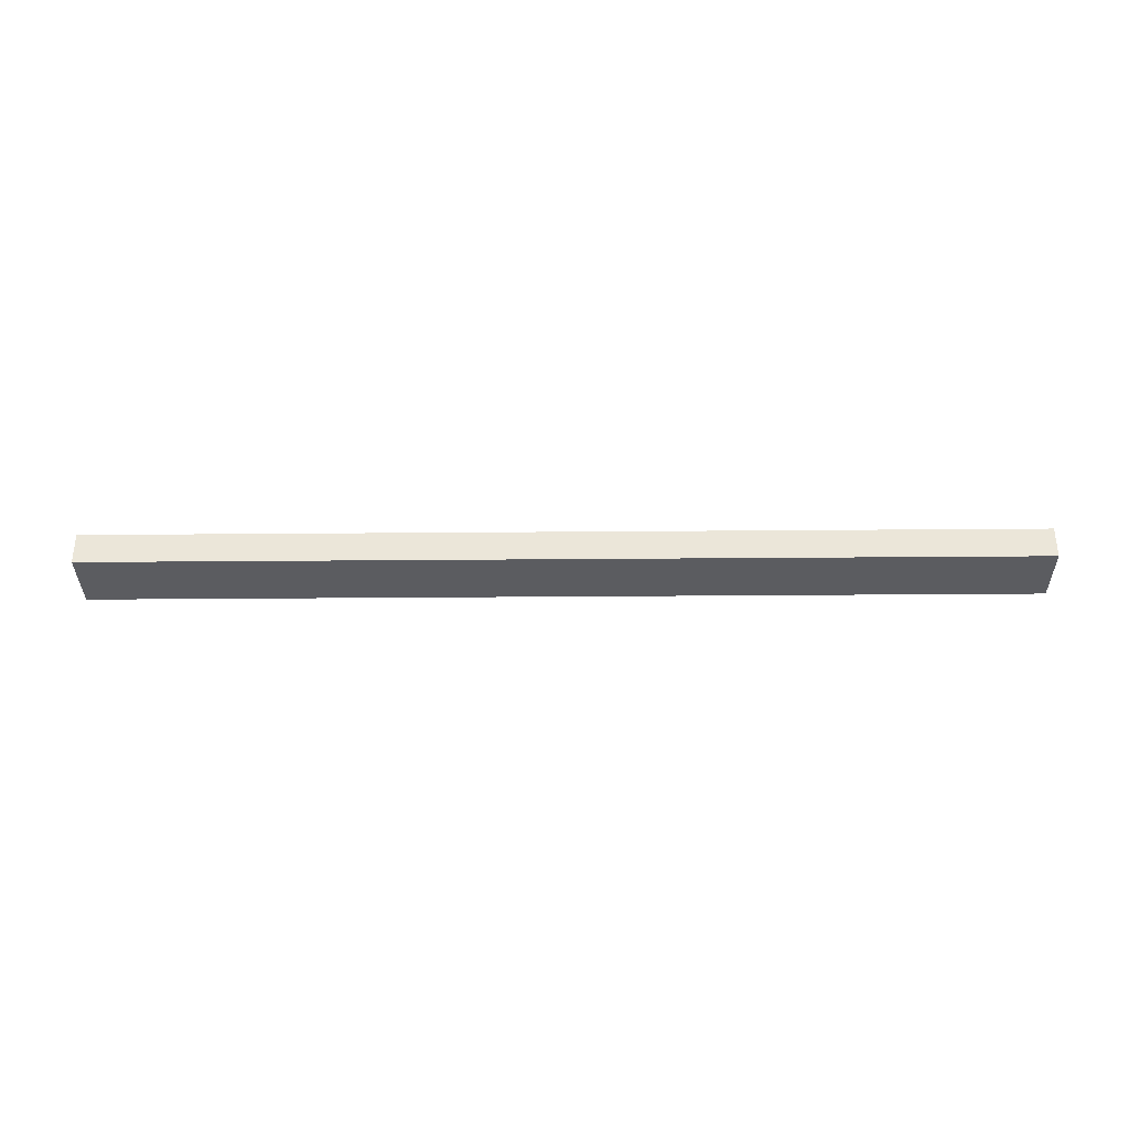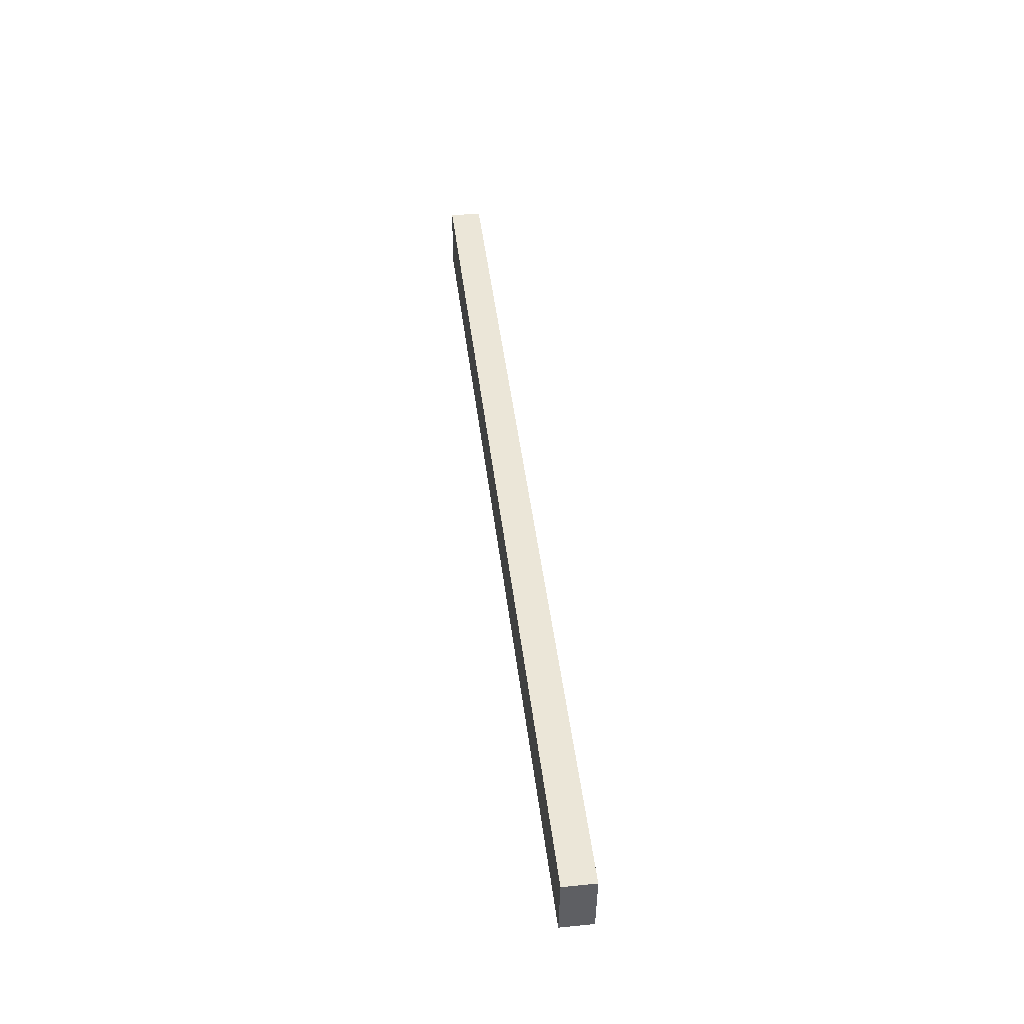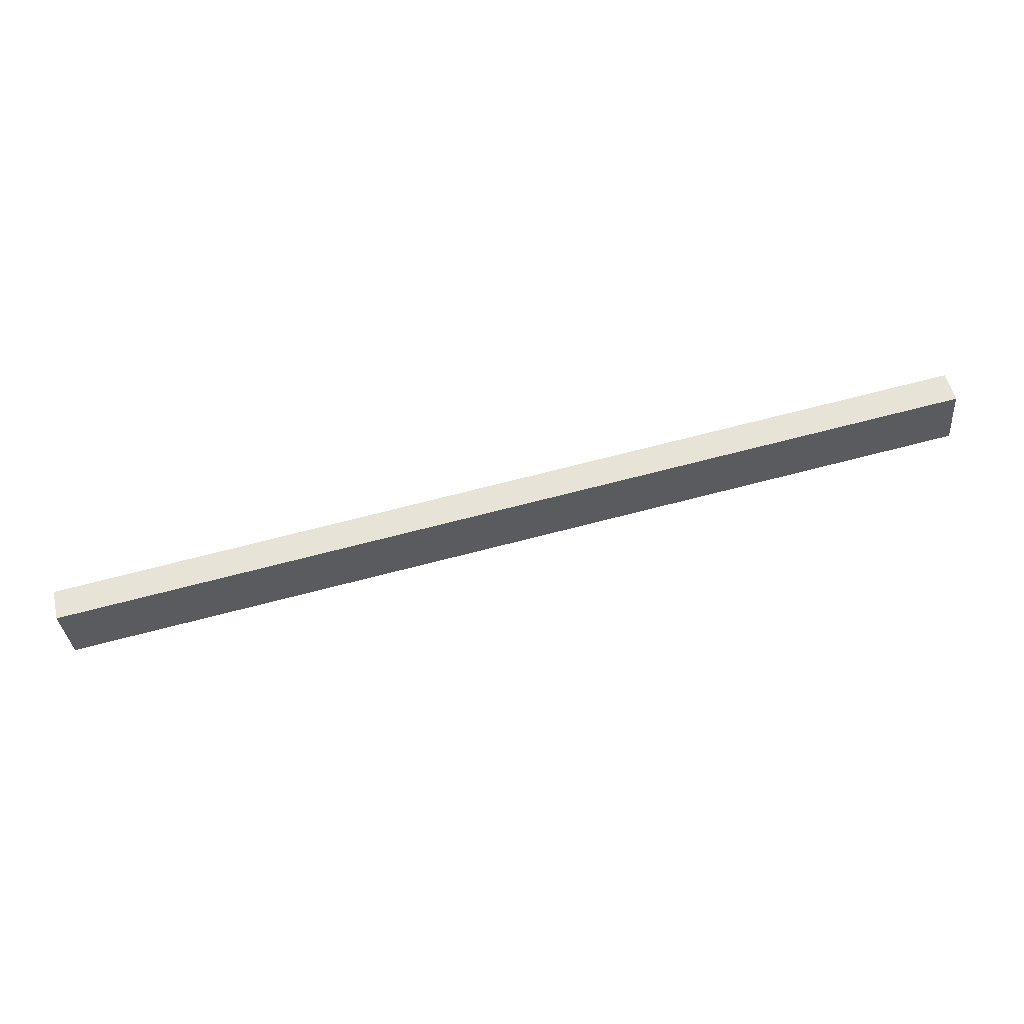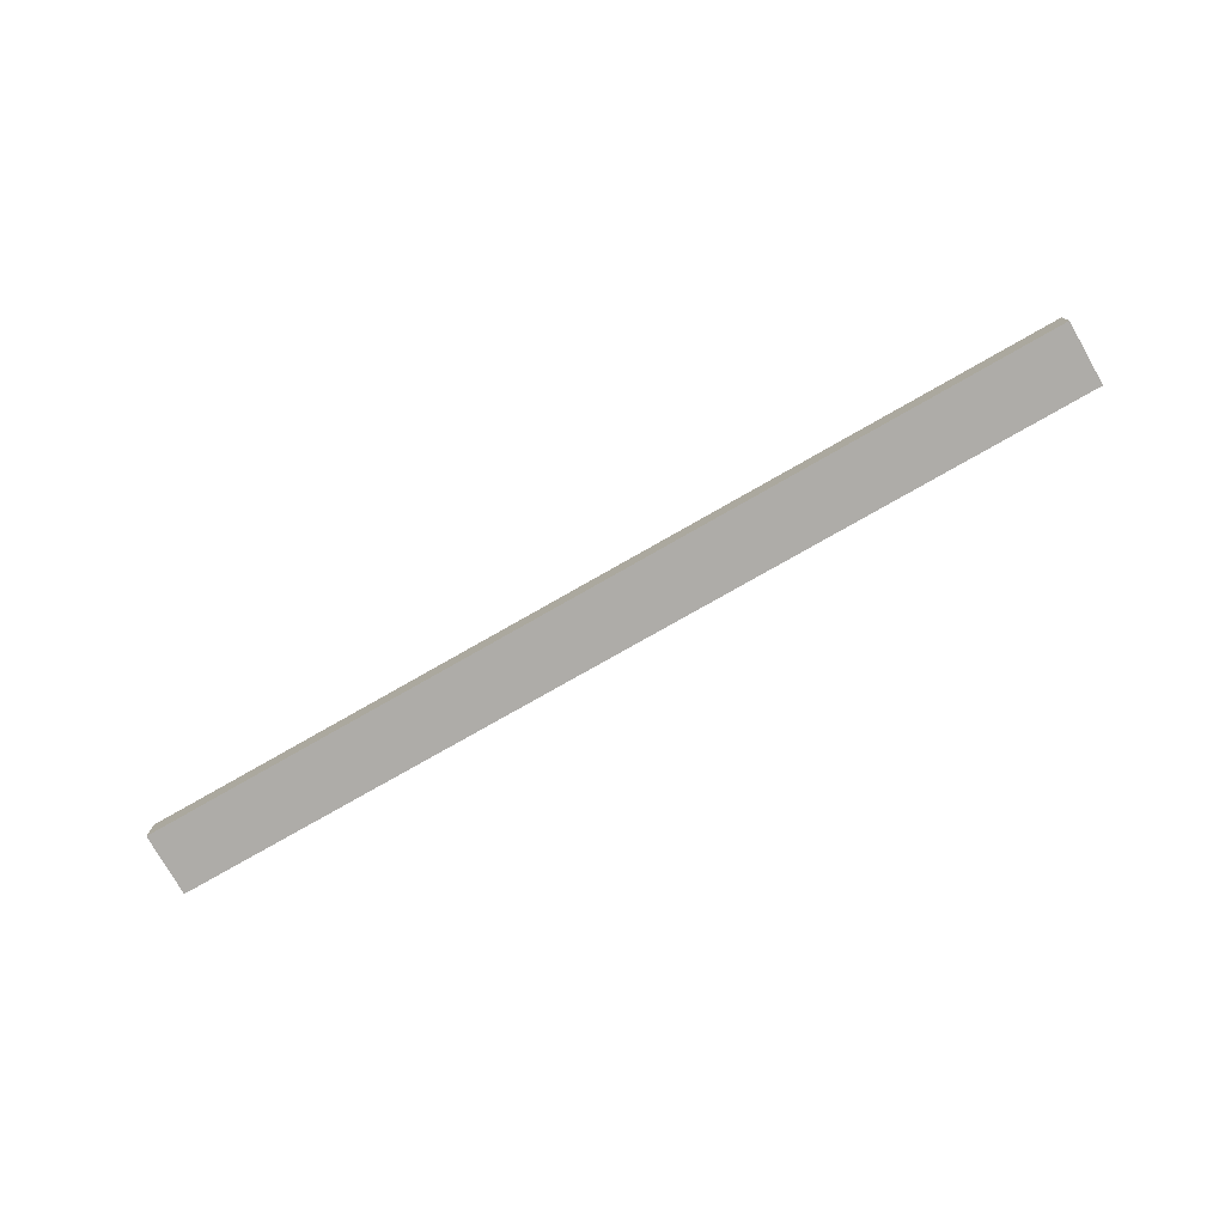
<metadata>
{"format":"obj","ext":"obj","renderer":"f3d","projection":"perspective","resolution":1024,"background":"white","views":[{"elev":-34.7,"azim":-4.6,"up":"+Y"},{"elev":40.7,"azim":-96.9,"up":"+Z"},{"elev":54.8,"azim":-13.1,"up":"+Z"},{"elev":-76.9,"azim":24.5,"up":"+Y"}]}
</metadata>
<code>
g Body32
v -30.55 -427 40.4
v -30.36 -427 38.41
v -30.36 -428 38.41
v -30.55 -428 40.4
v -1.367 -427 43.08
v -1.367 -428 43.08
v -1.185 -427 41.09
v -1.185 -428 41.09
f 1 2 4
f 4 2 3
f 5 1 6
f 6 1 4
f 7 5 8
f 8 5 6
f 2 7 3
f 3 7 8
f 3 8 4
f 4 8 6
f 2 1 7
f 7 1 5

</code>
